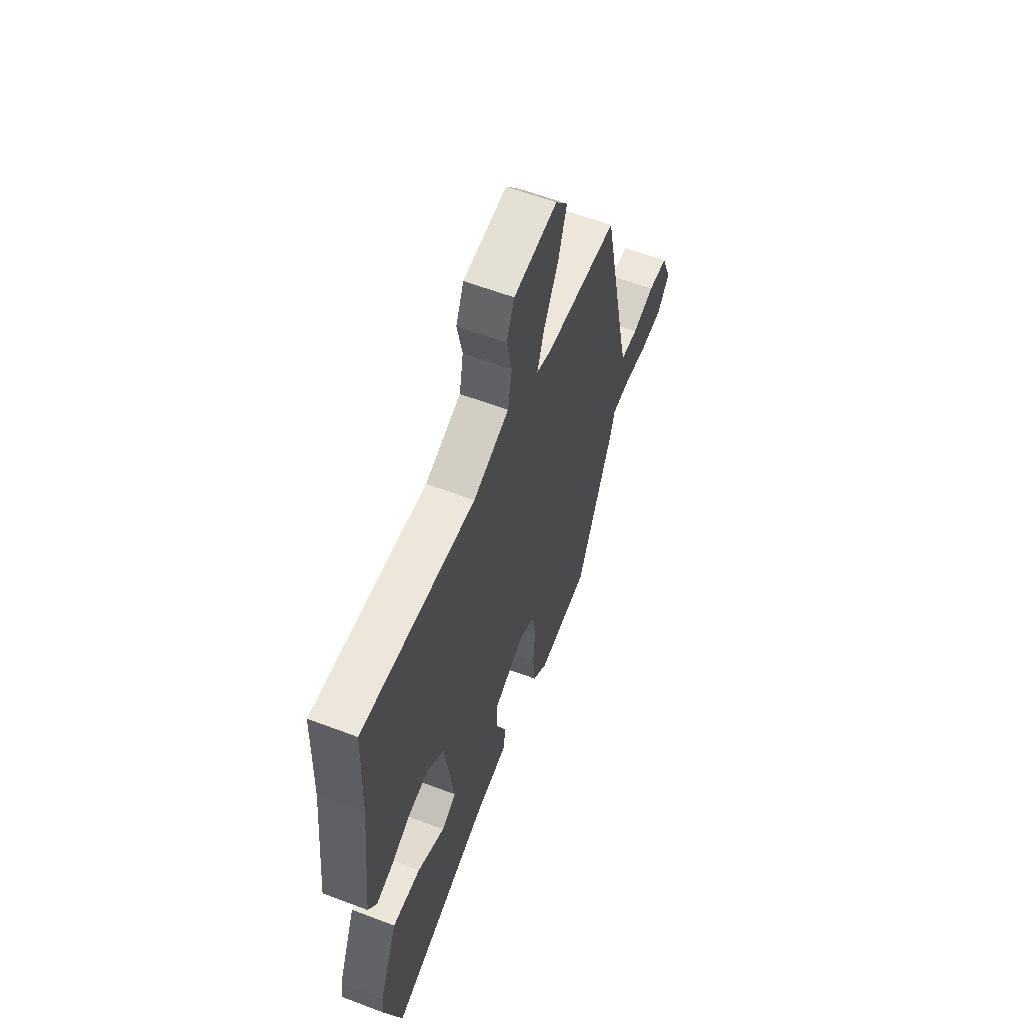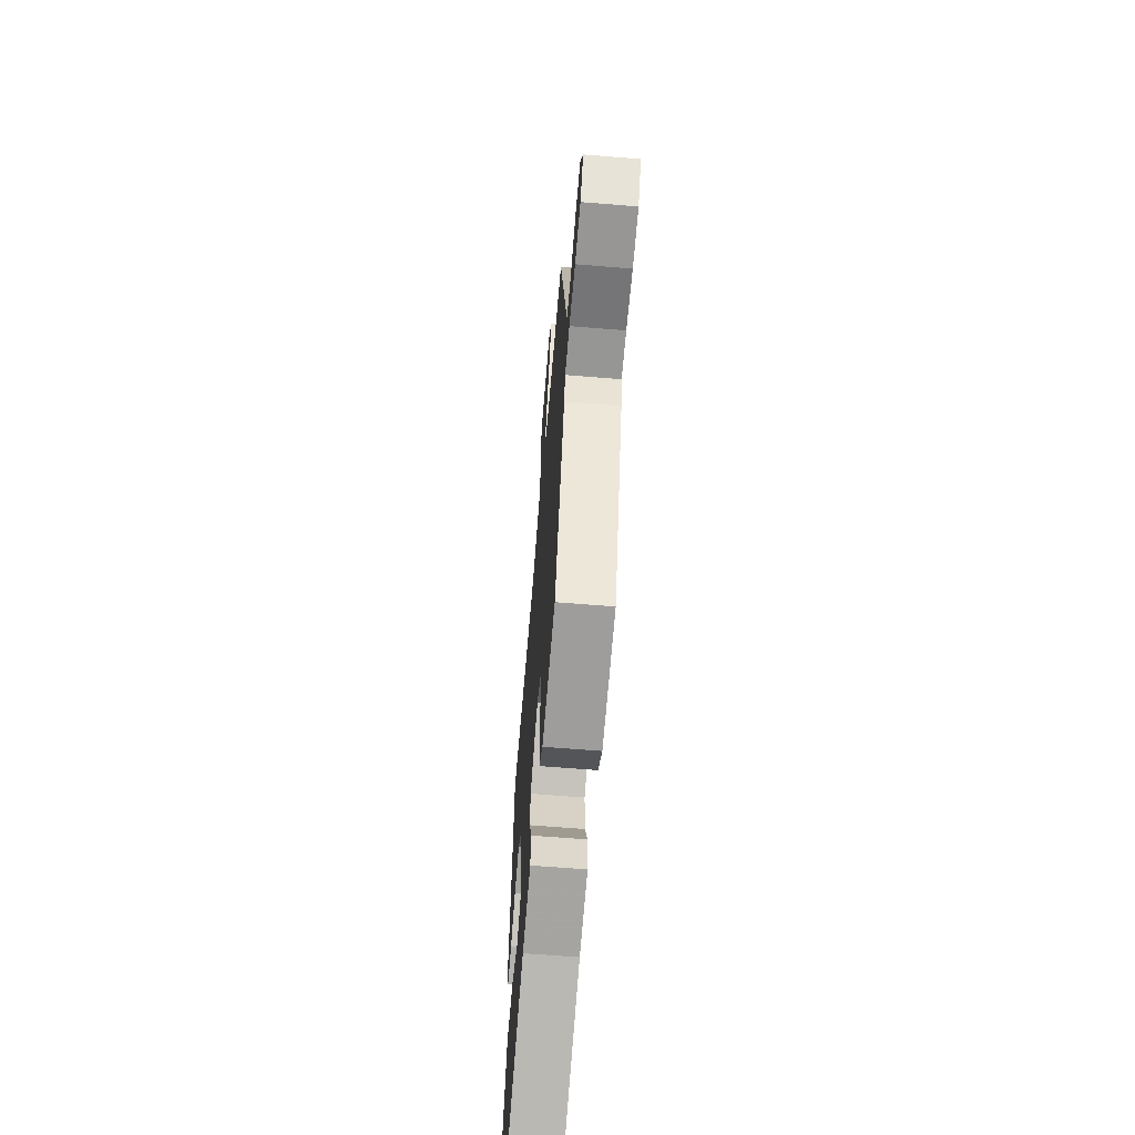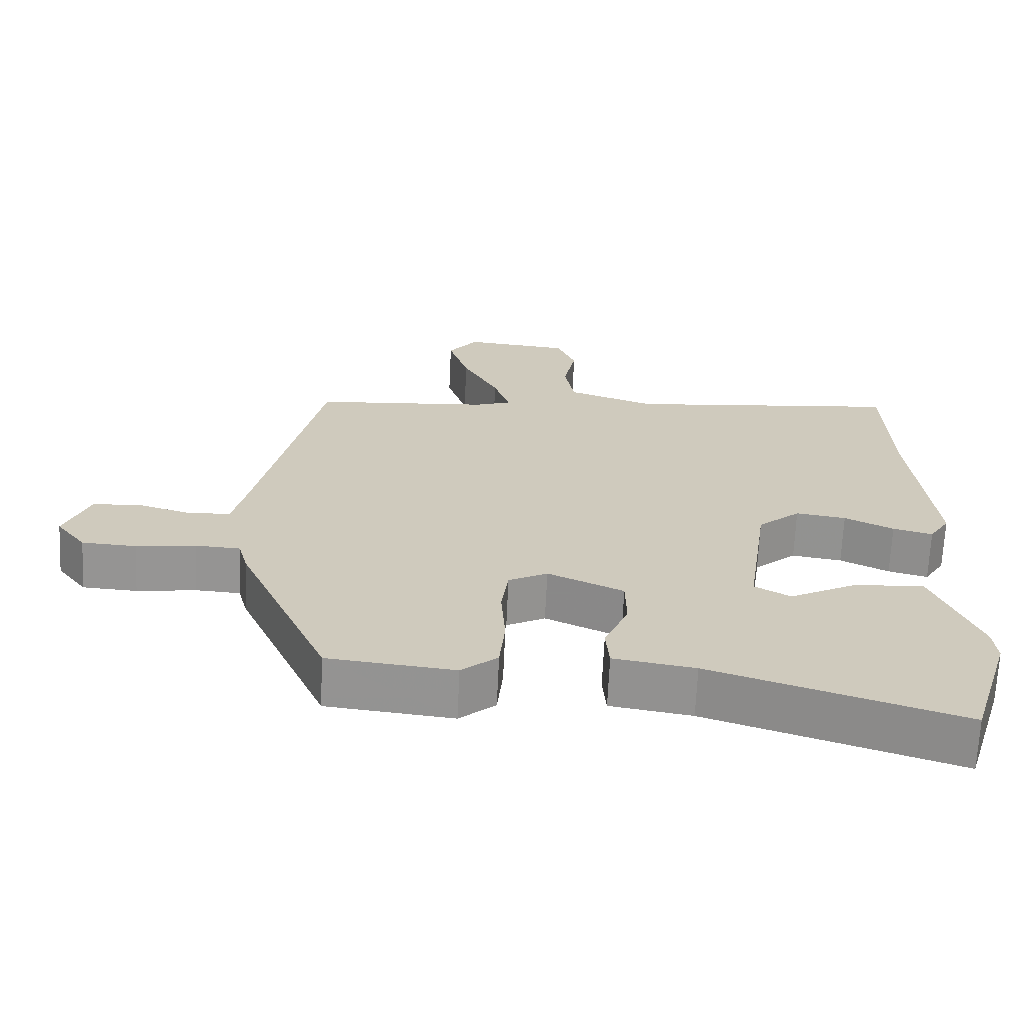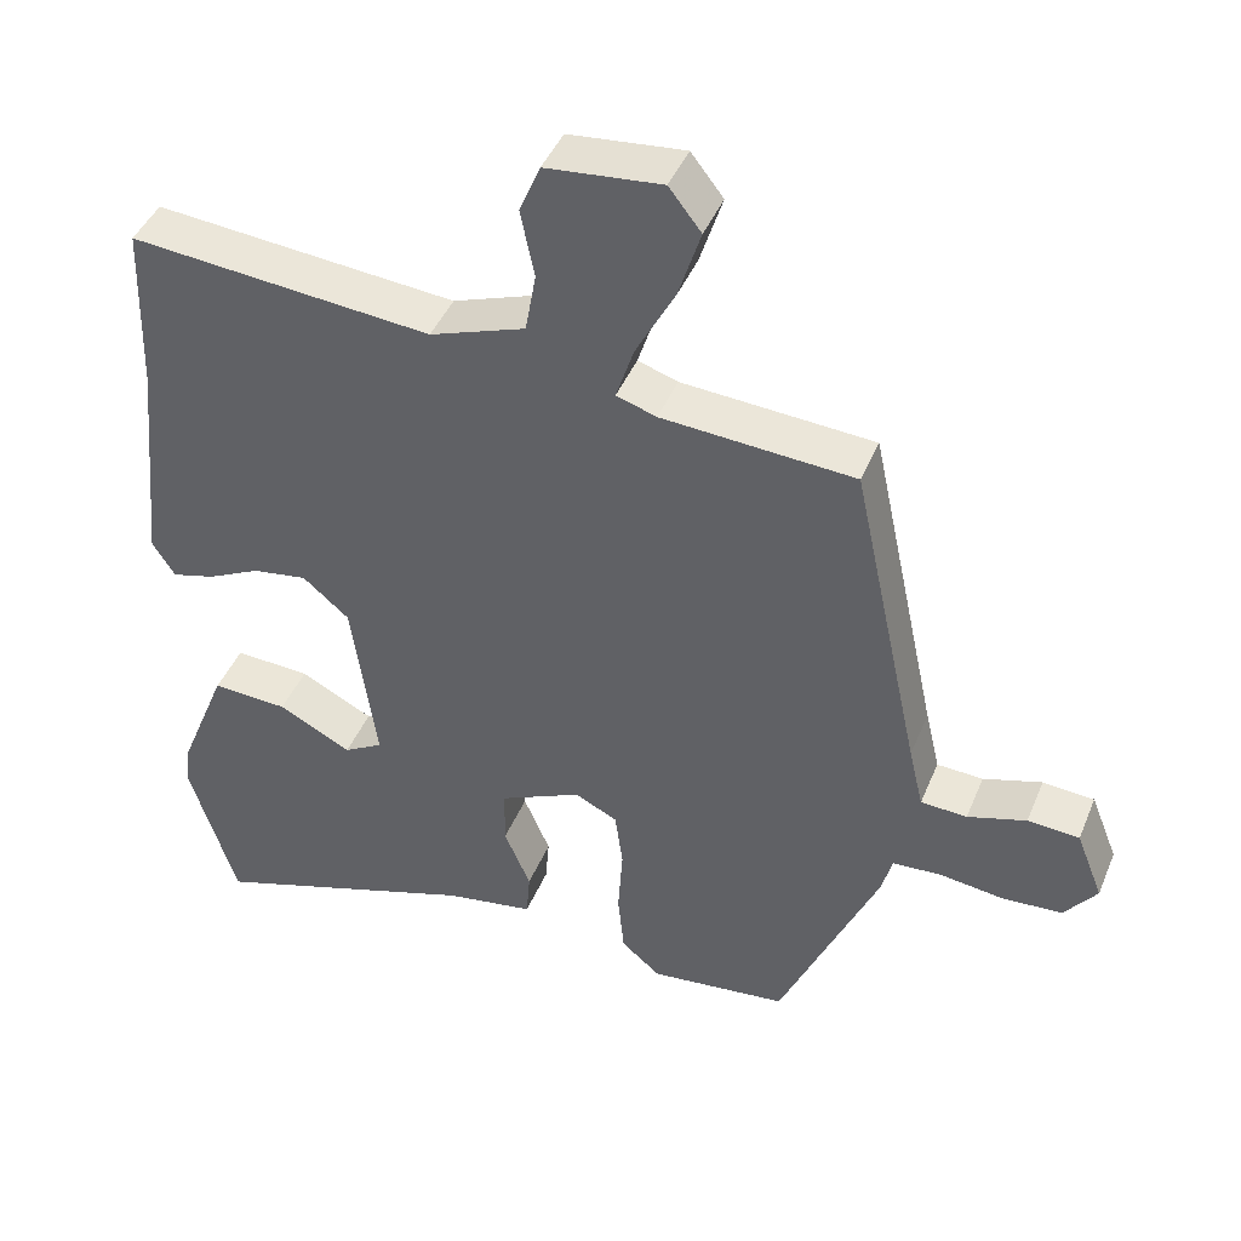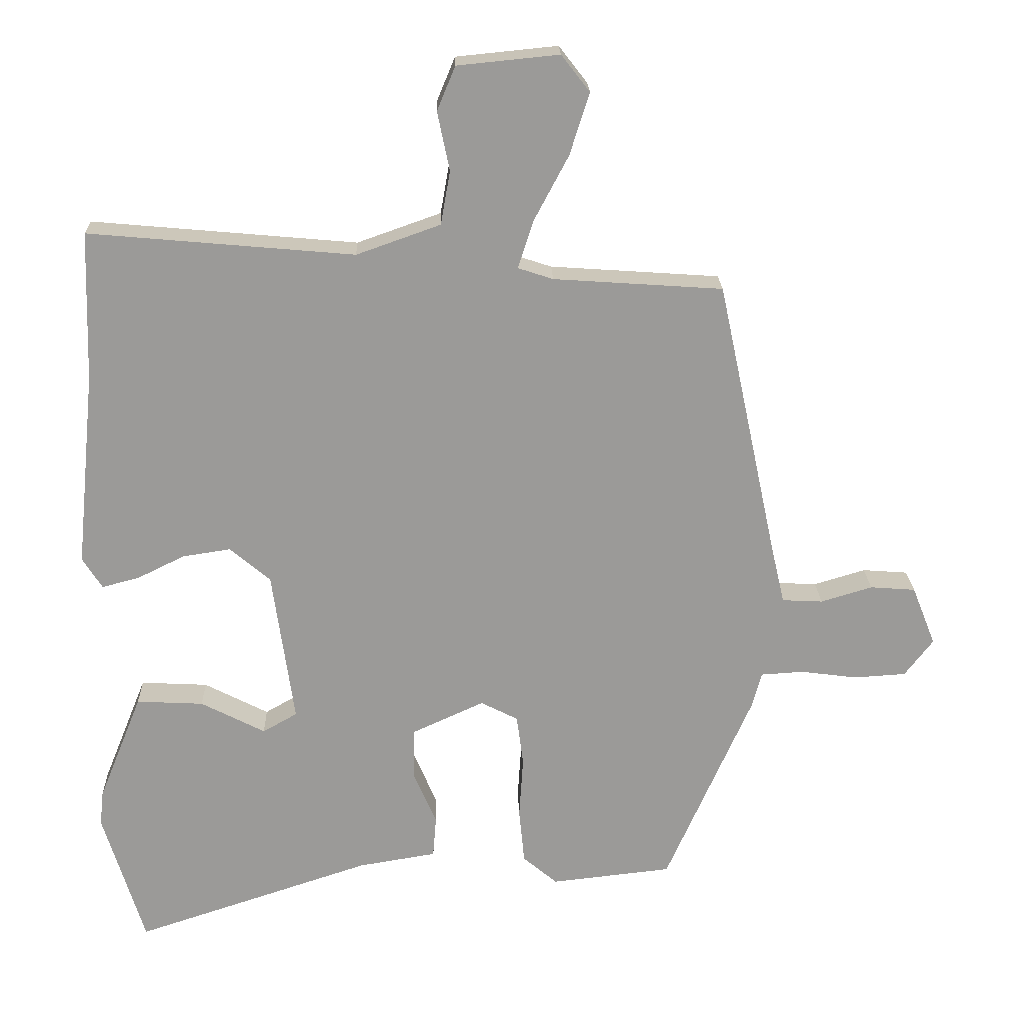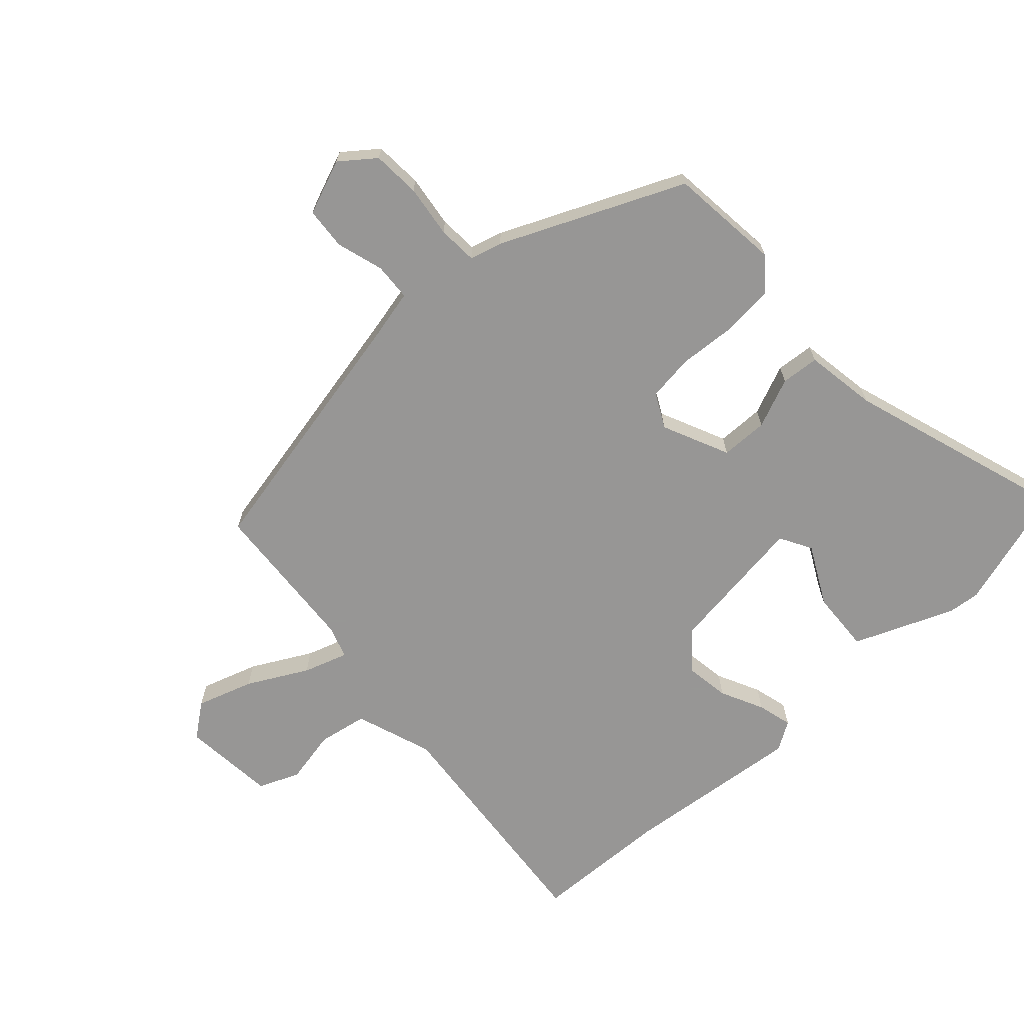
<metadata>
{"format":"obj","ext":"obj","renderer":"f3d","projection":"perspective","resolution":1024,"background":"white","views":[{"elev":59.7,"azim":-68.7,"up":"+Z"},{"elev":-64.1,"azim":85.3,"up":"+Z"},{"elev":-67.5,"azim":177.4,"up":"+Z"},{"elev":43.5,"azim":21.5,"up":"+Z"},{"elev":20.9,"azim":-1.7,"up":"+Z"},{"elev":-68.0,"azim":132.2,"up":"+Y"}]}
</metadata>
<code>
v -0.471 0.07 -0.595
v -0.532 0.07 -0.396
v -0.527 0.07 -0.345
v -0.462 0.07 -0.184
v -0.363 0.07 -0.189
v -0.268 0.07 -0.238
v -0.217 0.07 -0.209
v -0.249 0.07 0.019
v -0.309 0.07 0.07
v -0.38 0.07 0.059
v -0.449 0.07 0.025
v -0.505 0.07 0.01
v -0.534 0.07 0.056
v -0.505 0.07 0.345
v -0.498 0.07 0.565
v -0.106 0.07 0.53
v 0.018 0.07 0.574
v 0.032 0.07 0.653
v 0.014 0.07 0.74
v 0.041 0.07 0.805
v 0.191 0.07 0.82
v 0.233 0.07 0.766
v 0.204 0.07 0.675
v 0.153 0.07 0.579
v 0.13 0.07 0.508
v 0.182 0.07 0.491
v 0.432 0.07 0.474
v 0.522 0.07 0.056
v 0.541 0.07 -0.025
v 0.601 0.07 -0.028
v 0.677 0.07 -0.005
v 0.744 0.07 -0.01
v 0.779 0.07 -0.098
v 0.737 0.07 -0.153
v 0.66 0.07 -0.158
v 0.576 0.07 -0.147
v 0.513 0.07 -0.151
v 0.499 0.07 -0.203
v 0.371 0.07 -0.494
v 0.192 0.07 -0.514
v 0.141 0.07 -0.471
v 0.133 0.07 -0.389
v 0.139 0.07 -0.297
v 0.129 0.07 -0.222
v 0.074 0.07 -0.194
v -0.033 0.07 -0.243
v -0.034 0.07 -0.319
v 0 0.07 -0.399
v -0.005 0.07 -0.46
v -0.12 0.07 -0.479
v -0.471 0 -0.595
v -0.532 0 -0.396
v -0.527 0 -0.345
v -0.462 0 -0.184
v -0.363 0 -0.189
v -0.268 0 -0.238
v -0.217 0 -0.209
v -0.249 0 0.019
v -0.309 0 0.07
v -0.38 0 0.059
v -0.449 0 0.025
v -0.505 0 0.01
v -0.534 0 0.056
v -0.505 0 0.345
v -0.498 0 0.565
v -0.106 0 0.53
v 0.018 0 0.574
v 0.032 0 0.653
v 0.014 0 0.74
v 0.041 0 0.805
v 0.191 0 0.82
v 0.233 0 0.766
v 0.204 0 0.675
v 0.153 0 0.579
v 0.13 0 0.508
v 0.182 0 0.491
v 0.432 0 0.474
v 0.522 0 0.056
v 0.541 0 -0.025
v 0.601 0 -0.028
v 0.677 0 -0.005
v 0.744 0 -0.01
v 0.779 0 -0.098
v 0.737 0 -0.153
v 0.66 0 -0.158
v 0.576 0 -0.147
v 0.513 0 -0.151
v 0.499 0 -0.203
v 0.371 0 -0.494
v 0.192 0 -0.514
v 0.141 0 -0.471
v 0.133 0 -0.389
v 0.139 0 -0.297
v 0.129 0 -0.222
v 0.074 0 -0.194
v -0.033 0 -0.243
v -0.034 0 -0.319
v 0 0 -0.399
v -0.005 0 -0.46
v -0.12 0 -0.479
f 47 48 49 50
f 1 2 3
f 50 1 3
f 47 50 3
f 46 47 3
f 45 46 3
f 41 42 43
f 40 41 43
f 39 40 43
f 38 39 43
f 37 38 43
f 37 43 44
f 34 35 36
f 33 34 36
f 32 33 36
f 31 32 36
f 30 31 36
f 29 30 36 37
f 37 44 45
f 29 37 45
f 28 29 45
f 22 23 24
f 21 22 24
f 20 21 24
f 19 20 24
f 18 19 24
f 17 18 24 25
f 16 17 25
f 16 25 26
f 15 16 26
f 14 15 26
f 14 26 27
f 13 14 27
f 12 13 27
f 11 12 27
f 10 11 27
f 3 4 5 6
f 28 45 3 6
f 9 10 27
f 8 9 27 28
f 7 8 28
f 6 7 28
f 100 99 98 97
f 53 52 51
f 53 51 100
f 53 100 97
f 53 97 96
f 53 96 95
f 93 92 91
f 93 91 90
f 93 90 89
f 93 89 88
f 93 88 87
f 94 93 87
f 86 85 84
f 86 84 83
f 86 83 82
f 86 82 81
f 86 81 80
f 87 86 80 79
f 95 94 87
f 95 87 79
f 95 79 78
f 74 73 72
f 74 72 71
f 74 71 70
f 74 70 69
f 74 69 68
f 75 74 68 67
f 75 67 66
f 76 75 66
f 76 66 65
f 76 65 64
f 77 76 64
f 77 64 63
f 77 63 62
f 77 62 61
f 77 61 60
f 56 55 54 53
f 56 53 95 78
f 77 60 59
f 78 77 59 58
f 78 58 57
f 78 57 56
f 1 51 52 2
f 2 52 53 3
f 3 53 54 4
f 4 54 55 5
f 5 55 56 6
f 6 56 57 7
f 7 57 58 8
f 8 58 59 9
f 9 59 60 10
f 10 60 61 11
f 11 61 62 12
f 12 62 63 13
f 13 63 64 14
f 14 64 65 15
f 15 65 66 16
f 16 66 67 17
f 17 67 68 18
f 18 68 69 19
f 19 69 70 20
f 20 70 71 21
f 21 71 72 22
f 22 72 73 23
f 23 73 74 24
f 24 74 75 25
f 25 75 76 26
f 26 76 77 27
f 27 77 78 28
f 28 78 79 29
f 29 79 80 30
f 30 80 81 31
f 31 81 82 32
f 32 82 83 33
f 33 83 84 34
f 34 84 85 35
f 35 85 86 36
f 36 86 87 37
f 37 87 88 38
f 38 88 89 39
f 39 89 90 40
f 40 90 91 41
f 41 91 92 42
f 42 92 93 43
f 43 93 94 44
f 44 94 95 45
f 45 95 96 46
f 46 96 97 47
f 47 97 98 48
f 48 98 99 49
f 49 99 100 50
f 50 100 51 1

</code>
